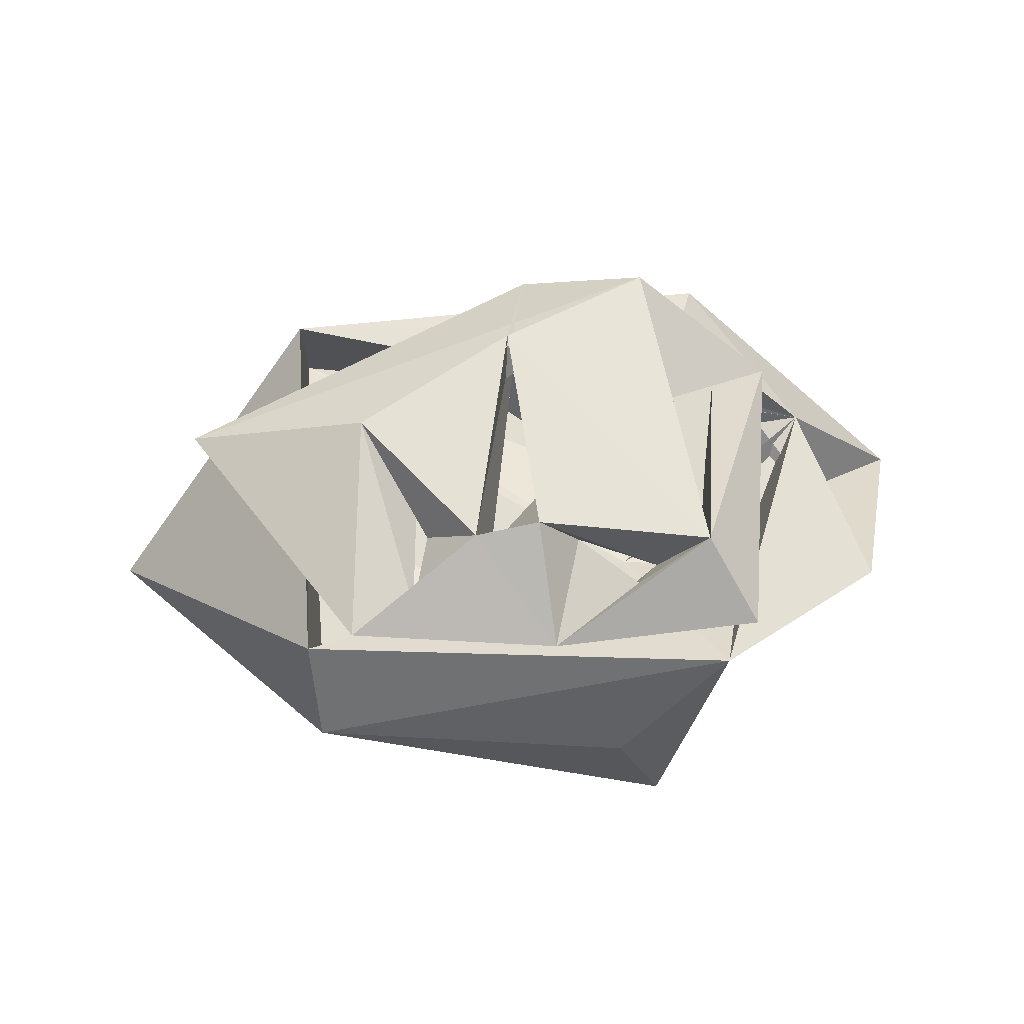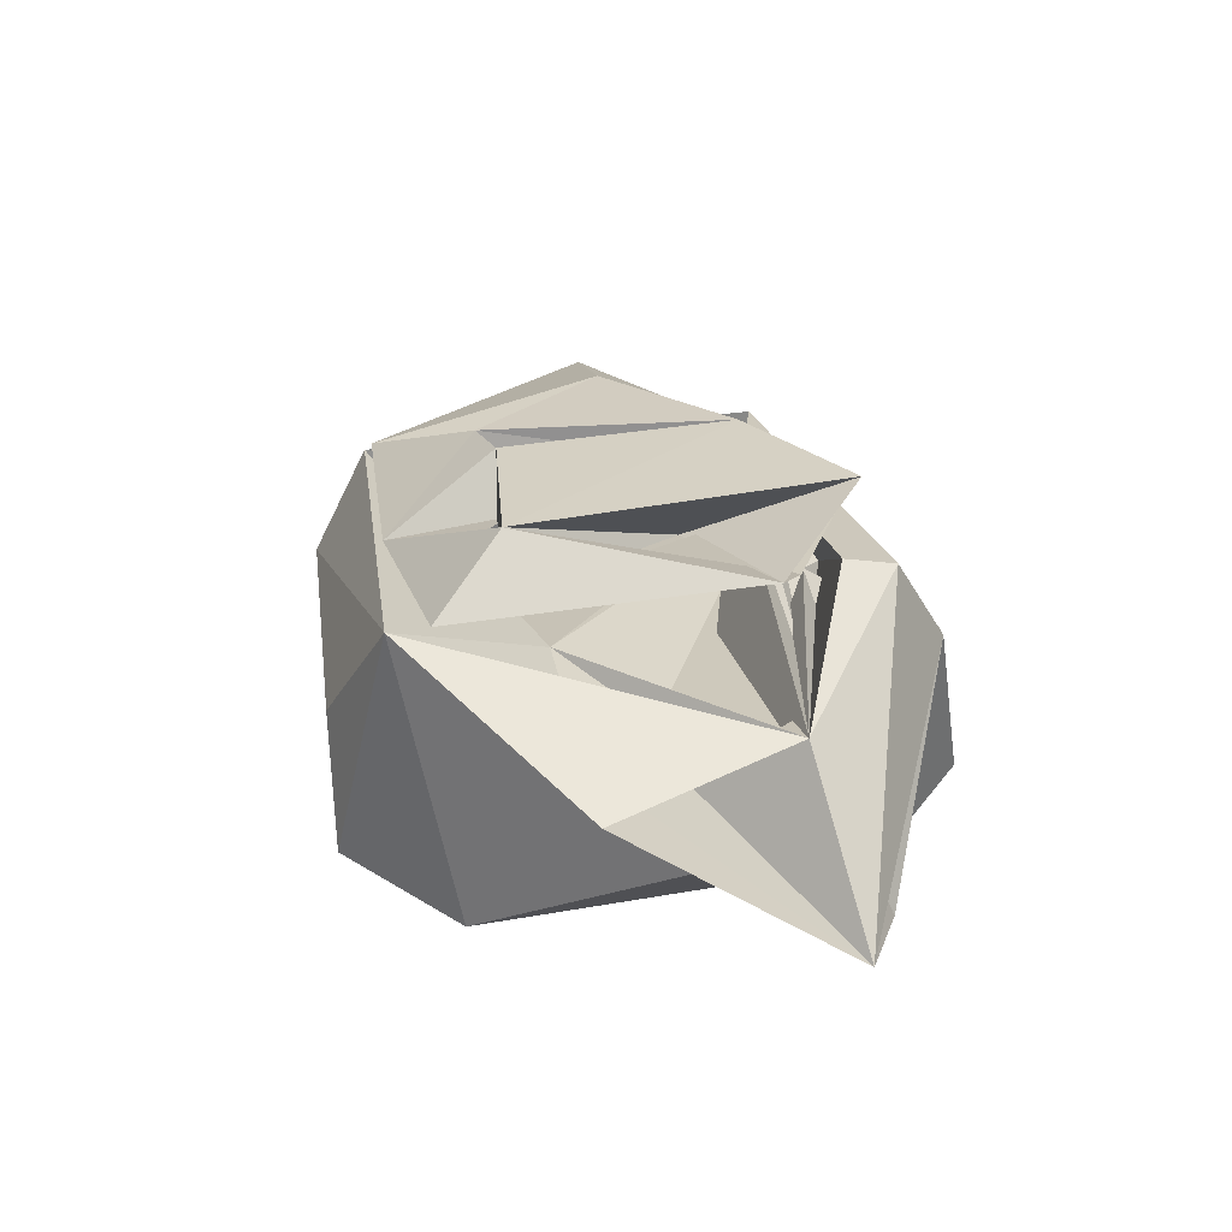
<metadata>
{"format":"obj","ext":"obj","renderer":"f3d","projection":"perspective","resolution":1024,"background":"white","views":[{"elev":62.2,"azim":175.9,"up":"+Y"},{"elev":27.4,"azim":-104.9,"up":"+Y"}]}
</metadata>
<code>
v 0.01867 -6.5e-05 0.006861
v -0.000714 0.001111 -0.003611
v 0.003527 0.001061 0.003515
v 0.01567 -0.003738 0.002794
v 0.007119 -0.00376 -0.002831
v 0.00712 -0.00376 0.002831
v 0.01567 -0.003738 0.002794
v 0.008485 -8.1e-05 0.007283
v 0.01951 -0.000636 0.006552
v 0.01867 -6.5e-05 0.006861
v 0.007863 0.001663 -0.002873
v -0.000714 0.001111 -0.003611
v 0.003864 -0.003809 0.000218
v 0.000338 -0.003671 0.004763
v -0.002763 -0.002865 0.002983
v 0.005081 0.004218 -0.007901
v 0.01851 0.00033 -0.007887
v 0.00852 0.000184 -0.009114
v 0.005525 0.006626 -0.004641
v 0.006721 0.006363 0.005661
v 0.01143 0.006359 0.003617
v 0.01245 0.004113 -0.003175
v 0.01064 0.004465 0.006959
v 0.01297 0.0062 -0.003804
v 0.00712 -0.00376 0.002831
v 0.007119 -0.00376 -0.002831
v 0.00584 -0.005723 0.006377
v 0.00712 -0.00376 0.002831
v 0.00584 -0.005723 0.006377
v 0.005797 -0.005797 -0.005904
v 0.008535 0.000108 -0.007361
v 0.01539 -0.003738 -0.002794
v 0.01842 0.000195 -0.00729
v 0.01945 -0.000168 -0.006861
v 0.01567 -0.003738 0.002794
v 0.01951 -0.000636 0.006552
v 0.008535 0.000108 -0.007361
v 0.01842 0.000195 -0.00729
v 0.01539 0.000101 -0.007201
v -0.000714 0.001111 -0.003611
v 0.001177 0.001714 0.002418
v 0.00547 0.001808 0.007854
v 0.005501 0.00497 -0.003182
v 0.004381 0.004807 0.003175
v 0.004075 0.004748 -0.006857
v 0.007081 0.00449 -0.004445
v 0.004075 0.004748 -0.006857
v 0.01059 0.004188 -0.006984
v 0.005525 0.006626 -0.004641
v 0.007081 0.00449 -0.004445
v 0.007794 0.005117 -0.005348
v 0.009598 0.004961 -0.003569
v 0.01091 0.006493 -0.003627
v 0.01059 0.004188 -0.006984
v 0.008396 0.004402 0.000968
v 0.009598 0.004961 -0.003569
v 0.01059 0.004188 -0.006984
v 0.01091 0.006493 -0.003627
v 0.005525 0.006626 -0.004641
v 0.01143 0.006359 0.003617
v 0.02583 -0.00367 0.000697
v 0.01867 0.003478 -0.006182
v 0.01867 0.003435 0.006325
v 0.008535 0.000108 -0.007361
v 0.01539 -0.003738 -0.002794
v 0.009803 -0.003598 -0.003007
v 0.00709 -0.003558 -0.009211
v 0.00852 0.000184 -0.009114
v 0.01851 0.00033 -0.007887
v 0.005081 0.004218 -0.007901
v 0.00852 0.000184 -0.009114
v 0.00709 -0.003558 -0.009211
v 0.008535 0.000108 -0.007361
v 0.007119 -0.00376 -0.002831
v 0.01539 -0.003738 -0.002794
v 0.01867 0.003435 0.006325
v 0.01517 0.003793 0.005039
v 0.005343 0.004639 0.004685
v 0.008676 0.000278 0.009095
v 0.01851 0.00033 0.007887
v 0.00547 0.001808 0.007854
v 0.007089 -0.003559 0.00921
v 0.008676 0.000278 0.009095
v 0.00547 0.001808 0.007854
v 0.01064 0.004465 0.006959
v 0.006721 0.006363 0.005661
v 0.01651 0.006058 0.000737
v 0.001177 0.001714 0.002418
v -0.002763 -0.002865 0.002983
v 0.004819 0.004561 0.006096
v 0.01468 0.004105 0.000858
v 0.02228 0.004251 0.001573
v 0.01064 0.004465 0.006959
v 0.003864 -0.003809 0.000218
v 0.005797 -0.005797 -0.005904
v 0.00584 -0.005723 0.006377
v 0.01064 0.004465 0.006959
v 0.002837 0.00544 0.002154
v 0.004075 0.004748 -0.006857
v 0.004075 0.004748 -0.006857
v 0.004381 0.004807 0.003175
v 0.01064 0.004465 0.006959
v 0.007119 -0.00376 -0.002831
v 0.00712 -0.00376 0.002831
v 0.005797 -0.005797 -0.005904
v 0.007119 -0.00376 -0.002831
v 0.00709 -0.003558 -0.009211
v 0.00852 0.000184 -0.009114
v 0.007119 -0.00376 -0.002831
v 0.00852 0.000184 -0.009114
v 0.00709 -0.003558 -0.009211
v 0.007119 -0.00376 -0.002831
v 0.005797 -0.005797 -0.005904
v 0.00584 -0.005723 0.006377
v 0.01245 0.004113 -0.003175
v 0.008396 0.004402 0.000968
v 0.01059 0.004188 -0.006984
v 0.01468 0.004105 0.000858
v 0.01513 0.004485 -0.005348
v 0.02228 0.004251 0.001573
v 0.001177 0.001714 0.002418
v 0.000338 -0.003671 0.004763
v 0.00547 0.001808 0.007854
v 0.01468 0.004105 0.000858
v 0.01143 0.006359 0.003617
v 0.006721 0.006363 0.005661
v 0.008396 0.004402 0.000968
v 0.01143 0.006359 0.003617
v 0.01064 0.004465 0.006959
v 0.01297 0.0062 -0.003804
v 0.01064 0.004465 0.006959
v 0.01143 0.006359 0.003617
v 0.008396 0.004402 0.000968
v 0.01091 0.006493 -0.003627
v 0.01143 0.006359 0.003617
v 0.008396 0.004402 0.000968
v 0.01245 0.004113 -0.003175
v 0.01091 0.006493 -0.003627
v 0.003864 -0.003809 0.000218
v 0.008654 0.002758 0.004767
v 0.000338 -0.003671 0.004763
v 0.01016 0.002169 0.005769
v 0.005343 0.004639 0.004685
v 0.01517 0.003793 0.005039
v 0.01972 -0.000114 0.006678
v 0.01842 0.000195 -0.00729
v 0.007863 0.001663 -0.002873
v 0.003527 0.001061 0.003515
v -0.002763 -0.002865 0.002983
v 0.000338 -0.003671 0.004763
v 0.01567 -0.003738 0.002794
v 0.00712 -0.00376 0.002831
v 0.008485 -8.1e-05 0.007283
v 0.00712 -0.00376 0.002831
v 0.007089 -0.003559 0.00921
v 0.008676 0.000278 0.009095
v 0.008485 -8.1e-05 0.007283
v 0.007089 -0.003559 0.00921
v 0.00712 -0.00376 0.002831
v 0.01981 -0.000251 0
v 0.01567 -0.003738 0.002794
v 0.01539 -0.003738 -0.002794
v 0.01945 -0.000168 -0.006861
v 0.01539 -0.003738 -0.002794
v 0.01567 -0.003738 0.002794
v 0.01539 -0.003738 -0.002794
v 0.01567 -0.003738 0.002794
v 0.009803 -0.003738 0
v 0.01567 -0.003738 0.002794
v 0.01539 -0.003738 -0.002794
v 0.007119 -0.00376 -0.002831
v 0.01867 0.003478 -0.006182
v 0.005081 0.004218 -0.007901
v 0.007863 0.001663 -0.002873
v 0.004381 0.004807 0.003175
v 0.005501 0.00497 -0.003182
v 0.005525 0.006626 -0.004641
v 0.005525 0.006626 -0.004641
v 0.005501 0.00497 -0.003182
v 0.008396 0.004402 0.000968
v 0.007081 0.00449 -0.004445
v 0.005525 0.006626 -0.004641
v 0.01091 0.006493 -0.003627
v 0.01981 -0.000251 0
v 0.01951 -0.000636 0.006552
v 0.01567 -0.003738 0.002794
v 0.01945 -0.000168 -0.006861
v 0.01972 -0.000114 0.006678
v 0.01981 -0.000251 0
v 0.004819 0.004561 0.006096
v 0.00547 0.001808 0.007854
v 0.01867 0.003435 0.006325
v 0.005081 0.004218 -0.007901
v 0.003864 -0.003809 0.000218
v 0.001177 0.001714 0.002418
v 0.006721 0.006363 0.005661
v 0.01064 0.004465 0.006959
v 0.02228 0.004251 0.001573
v 0.007119 -0.00376 -0.002831
v 0.00709 -0.003558 -0.009211
v 0.005797 -0.005797 -0.005904
v 0.007119 -0.00376 -0.002831
v 0.005797 -0.005797 -0.005904
v 0.00709 -0.003558 -0.009211
v 0.00712 -0.00376 0.002831
v 0.007089 -0.003559 0.00921
v 0.00584 -0.005723 0.006377
v 0.00712 -0.00376 0.002831
v 0.00584 -0.005723 0.006377
v 0.007089 -0.003559 0.00921
v 0.01455 0.004535 -0.002927
v 0.01297 0.0062 -0.003804
v 0.01651 0.006058 0.000737
v 0.01651 0.006058 0.000737
v 0.01143 0.006359 0.003617
v 0.01468 0.004105 0.000858
v 0.01143 0.006359 0.003617
v 0.01651 0.006058 0.000737
v 0.01297 0.0062 -0.003804
v 0.003527 0.001061 0.003515
v 0.00547 0.001808 0.007854
v -0.002763 -0.002865 0.002983
v 0.006721 0.006363 0.005661
v 0.02228 0.004251 0.001573
v 0.01651 0.006058 0.000737
v 0.01867 0.003435 0.006325
v 0.00547 0.001808 0.007854
v 0.01851 0.00033 0.007887
v 0.02583 -0.00367 0.000697
v 0.01867 0.003435 0.006325
v 0.01851 0.00033 0.007887
v 0.01867 -6.5e-05 0.006861
v 0.01867 0.003435 0.006325
v 0.01867 0.003478 -0.006182
v 0.01867 -6.5e-05 0.006861
v 0.003527 0.001061 0.003515
v 0.01867 0.003435 0.006325
v 0.02228 0.004251 0.001573
v 0.01059 0.004188 -0.006984
v 0.01717 0.00431 -0.006181
v 0.01513 0.004485 -0.005348
v 0.01059 0.004188 -0.006984
v 0.02228 0.004251 0.001573
v 0.01245 0.004113 -0.003175
v 0.01059 0.004188 -0.006984
v 0.01513 0.004485 -0.005348
v 0.01972 -0.000114 0.006678
v 0.01945 -0.000168 -0.006861
v 0.01842 0.000195 -0.00729
v 0.01842 0.000195 -0.00729
v 0.01945 -0.000168 -0.006861
v 0.01539 -0.003738 -0.002794
v 0.00547 0.001808 0.007854
v 0.000338 -0.003671 0.004763
v 0.008654 0.002758 0.004767
v -0.000714 0.001111 -0.003611
v 0.007863 0.001663 -0.002873
v 0.003864 -0.003809 0.000218
v 0.01064 0.004465 0.006959
v 0.01455 0.004535 -0.002927
v 0.01468 0.004105 0.000858
v 0.007089 -0.003559 0.00921
v 0.00547 0.001808 0.007854
v 0.00584 -0.005723 0.006377
v 0.01867 -6.5e-05 0.006861
v 0.01867 0.003435 0.006325
v 0.01851 0.00033 0.007887
v 0.01867 -6.5e-05 0.006861
v 0.01851 0.00033 0.007887
v 0.01867 0.003435 0.006325
v 0.01851 0.00033 0.007887
v 0.01867 -6.5e-05 0.006861
v 0.009803 0.000101 0.007201
v 0.01867 -6.5e-05 0.006861
v 0.01851 0.00033 0.007887
v 0.009803 0.000101 0.007201
v 0.008396 0.004402 0.000968
v 0.007081 0.00449 -0.004445
v 0.009598 0.004961 -0.003569
v 0.007081 0.00449 -0.004445
v 0.01091 0.006493 -0.003627
v 0.009598 0.004961 -0.003569
v 0.005525 0.006626 -0.004641
v 0.008396 0.004402 0.000968
v 0.006721 0.006363 0.005661
v 0.003864 -0.003809 0.000218
v 0.01405 0.00389 0.004318
v 0.001177 0.001714 0.002418
v 0.01297 0.0062 -0.003804
v 0.01717 0.00431 -0.006181
v 0.01059 0.004188 -0.006984
v 0.01513 0.004485 -0.005348
v 0.01651 0.006058 0.000737
v 0.01717 0.00431 -0.006181
v 0.00709 -0.003558 -0.009211
v 0.005797 -0.005797 -0.005904
v 0.005081 0.004218 -0.007901
v 0.003864 -0.003809 0.000218
v 0.005081 0.004218 -0.007901
v 0.005797 -0.005797 -0.005904
v 0.01297 0.0062 -0.003804
v 0.01059 0.004188 -0.006984
v 0.01091 0.006493 -0.003627
v 0.01245 0.004113 -0.003175
v 0.01297 0.0062 -0.003804
v 0.01091 0.006493 -0.003627
v 0.01867 -6.5e-05 0.006861
v 0.009803 0.000101 0.007201
v 0.0126 -0.001748 0.005104
v 0.01567 -0.003738 0.002794
v 0.01951 -0.000636 0.006552
v 0.0126 -0.001748 0.005104
v 0.01867 0.003478 -0.006182
v 0.02583 -0.00367 0.000697
v 0.01851 0.00033 -0.007887
v 0.01842 0.000195 -0.00729
v 0.01867 0.003478 -0.006182
v 0.007863 0.001663 -0.002873
v 0.005081 0.004218 -0.007901
v 0.01867 0.003478 -0.006182
v 0.01851 0.00033 -0.007887
v 0.01867 0.003478 -0.006182
v 0.01842 0.000195 -0.00729
v 0.01867 -6.5e-05 0.006861
v 0.007863 0.001663 -0.002873
v 0.005081 0.004218 -0.007901
v -0.002763 -0.002865 0.002983
v 0.003864 -0.003809 0.000218
v 0.007863 0.001663 -0.002873
v 0.001177 0.001714 0.002418
v 0.01539 -0.003738 -0.002794
v 0.01539 0.000101 -0.007201
v 0.01842 0.000195 -0.00729
v 0.008535 0.000108 -0.007361
v 0.01539 0.000101 -0.007201
v 0.01539 -0.003738 -0.002794
v 0.001177 0.001714 0.002418
v 0.008654 0.002758 0.004767
v 0.003864 -0.003809 0.000218
v 0.001177 0.001714 0.002418
v 0.005343 0.004639 0.004685
v 0.01016 0.002169 0.005769
v 0.01945 -0.000168 -0.006861
v 0.01981 -0.000251 0
v 0.01539 -0.003738 -0.002794
v 0.01064 0.004465 0.006959
v 0.01468 0.004105 0.000858
v 0.006721 0.006363 0.005661
v 0.01651 0.006058 0.000737
v 0.01468 0.004105 0.000858
v 0.01064 0.004465 0.006959
v 0.008485 -8.1e-05 0.007283
v 0.00712 -0.00376 0.002831
v 0.008676 0.000278 0.009095
v 0.009803 0.000101 0.007201
v 0.01851 0.00033 0.007887
v 0.008676 0.000278 0.009095
v 0.009803 0.000101 0.007201
v 0.008676 0.000278 0.009095
v 0.01851 0.00033 0.007887
v 0.008485 -8.1e-05 0.007283
v 0.008676 0.000278 0.009095
v 0.007089 -0.003559 0.00921
v 0.004381 0.004807 0.003175
v 0.008396 0.004402 0.000968
v 0.01064 0.004465 0.006959
v 0.002837 0.00544 0.002154
v 0.006721 0.006363 0.005661
v 0.008396 0.004402 0.000968
v 0.01016 0.002169 0.005769
v 0.01405 0.00389 0.004318
v 0.003864 -0.003809 0.000218
v 0.01016 0.002169 0.005769
v 0.003864 -0.003809 0.000218
v 0.008654 0.002758 0.004767
v 0.007119 -0.00376 -0.002831
v 0.008535 0.000108 -0.007361
v 0.00852 0.000184 -0.009114
v 0.008535 0.000108 -0.007361
v 0.01851 0.00033 -0.007887
v 0.00852 0.000184 -0.009114
v 0.01842 0.000195 -0.00729
v 0.008535 0.000108 -0.007361
v 0.00852 0.000184 -0.009114
v 0.008535 0.000108 -0.007361
v 0.007119 -0.00376 -0.002831
v 0.00852 0.000184 -0.009114
v -0.000714 0.001111 -0.003611
v -0.002763 -0.002865 0.002983
v 0.005081 0.004218 -0.007901
v 0.01539 -0.003738 -0.002794
v 0.007119 -0.00376 -0.002831
v 0.009803 -0.003598 -0.003007
v 0.007119 -0.00376 -0.002831
v 0.008535 0.000108 -0.007361
v 0.009803 -0.003598 -0.003007
v 0.01567 -0.003738 0.002794
v 0.00712 -0.00376 0.002831
v 0.009803 -0.003738 0
v 0.01972 -0.000114 0.006678
v 0.01951 -0.000636 0.006552
v 0.01981 -0.000251 0
v 0.01867 -6.5e-05 0.006861
v 0.01972 -0.000114 0.006678
v 0.007863 0.001663 -0.002873
v 0.01972 -0.000114 0.006678
v 0.01945 -0.000168 -0.006861
v 0.01951 -0.000636 0.006552
v 0.01842 0.000195 -0.00729
v 0.01972 -0.000114 0.006678
v 0.01867 -6.5e-05 0.006861
v 0.005525 0.006626 -0.004641
v 0.007794 0.005117 -0.005348
v 0.01059 0.004188 -0.006984
v 0.009598 0.004961 -0.003569
v 0.007794 0.005117 -0.005348
v 0.01059 0.004188 -0.006984
v 0.007081 0.00449 -0.004445
v 0.01059 0.004188 -0.006984
v 0.007794 0.005117 -0.005348
v 0.007794 0.005117 -0.005348
v 0.009598 0.004961 -0.003569
v 0.01059 0.004188 -0.006984
v -0.000714 0.001111 -0.003611
v 0.003864 -0.003809 0.000218
v -0.002763 -0.002865 0.002983
v 0.00709 -0.003558 -0.009211
v 0.02583 -0.00367 0.000697
v 0.005797 -0.005797 -0.005904
v 0.01245 0.004113 -0.003175
v 0.01513 0.004485 -0.005348
v 0.01455 0.004535 -0.002927
v 0.01245 0.004113 -0.003175
v 0.01455 0.004535 -0.002927
v 0.01064 0.004465 0.006959
v -0.002763 -0.002865 0.002983
v 0.001177 0.001714 0.002418
v 0.007863 0.001663 -0.002873
v 0.003527 0.001061 0.003515
v 0.001177 0.001714 0.002418
v 0.01405 0.00389 0.004318
v 0.003527 0.001061 0.003515
v 0.01517 0.003793 0.005039
v 0.01867 0.003435 0.006325
v 0.007081 0.00449 -0.004445
v 0.005501 0.00497 -0.003182
v 0.004075 0.004748 -0.006857
v 0.004709 0.000921 0.004912
v 0.004819 0.004561 0.006096
v 0.005343 0.004639 0.004685
v 0.004819 0.004561 0.006096
v 0.01867 0.003435 0.006325
v 0.005343 0.004639 0.004685
v 0.004709 0.000921 0.004912
v 0.005343 0.004639 0.004685
v 0.004819 0.004561 0.006096
v 0.001177 0.001714 0.002418
v 0.004819 0.004561 0.006096
v 0.005343 0.004639 0.004685
v 0.02583 -0.00367 0.000697
v 0.00709 -0.003558 -0.009211
v 0.01851 0.00033 -0.007887
v 0.005525 0.006626 -0.004641
v 0.004075 0.004748 -0.006857
v 0.002837 0.00544 0.002154
v 0.01059 0.004188 -0.006984
v 0.004075 0.004748 -0.006857
v 0.005525 0.006626 -0.004641
v 0.00712 -0.00376 0.002831
v 0.007119 -0.00376 -0.002831
v 0.009803 -0.003738 0
v 0.01539 -0.003738 -0.002794
v 0.009803 -0.003738 0
v 0.007119 -0.00376 -0.002831
v 0.009803 0.000101 0.007201
v 0.01867 -6.5e-05 0.006861
v 0.01951 -0.000636 0.006552
v 0.01867 -6.5e-05 0.006861
v 0.01972 -0.000114 0.006678
v 0.01951 -0.000636 0.006552
v 0.01867 -6.5e-05 0.006861
v 0.0126 -0.001748 0.005104
v 0.01951 -0.000636 0.006552
v 0.01867 -6.5e-05 0.006861
v 0.01951 -0.000636 0.006552
v 0.01972 -0.000114 0.006678
v 0.006721 0.006363 0.005661
v 0.002837 0.00544 0.002154
v 0.01064 0.004465 0.006959
v 0.00584 -0.005723 0.006377
v 0.02583 -0.00367 0.000697
v 0.007089 -0.003559 0.00921
v 0.005797 -0.005797 -0.005904
v 0.02583 -0.00367 0.000697
v 0.00584 -0.005723 0.006377
v 0.008676 0.000278 0.009095
v 0.007089 -0.003559 0.00921
v 0.02583 -0.00367 0.000697
v 0.01842 0.000195 -0.00729
v 0.01851 0.00033 -0.007887
v 0.01867 0.003478 -0.006182
v 0.008535 0.000108 -0.007361
v 0.01842 0.000195 -0.00729
v 0.01851 0.00033 -0.007887
v 0.01842 0.000195 -0.00729
v 0.00852 0.000184 -0.009114
v 0.01851 0.00033 -0.007887
v 0.01842 0.000195 -0.00729
v 0.01867 0.003478 -0.006182
v 0.01851 0.00033 -0.007887
v 0.008676 0.000278 0.009095
v 0.02583 -0.00367 0.000697
v 0.01851 0.00033 0.007887
v 0.00547 0.001808 0.007854
v 0.003864 -0.003809 0.000218
v 0.00584 -0.005723 0.006377
v 0.008654 0.002758 0.004767
v 0.003864 -0.003809 0.000218
v 0.00547 0.001808 0.007854
v 0.01513 0.004485 -0.005348
v 0.01717 0.00431 -0.006181
v 0.01297 0.0062 -0.003804
v 0.01297 0.0062 -0.003804
v 0.01455 0.004535 -0.002927
v 0.01513 0.004485 -0.005348
v 0.003527 0.001061 0.003515
v -0.000714 0.001111 -0.003611
v 0.00547 0.001808 0.007854
v 0.004819 0.004561 0.006096
v -0.002763 -0.002865 0.002983
v 0.00547 0.001808 0.007854
v 0.002837 0.00544 0.002154
v 0.008396 0.004402 0.000968
v 0.004381 0.004807 0.003175
v 0.004381 0.004807 0.003175
v 0.005525 0.006626 -0.004641
v 0.002837 0.00544 0.002154
v 0.009803 0.000101 0.007201
v 0.008676 0.000278 0.009095
v 0.008485 -8.1e-05 0.007283
v 0.008485 -8.1e-05 0.007283
v 0.0126 -0.001748 0.005104
v 0.009803 0.000101 0.007201
v 0.009803 0.000101 0.007201
v 0.01951 -0.000636 0.006552
v 0.008485 -8.1e-05 0.007283
v 0.005081 0.004218 -0.007901
v 0.001177 0.001714 0.002418
v -0.000714 0.001111 -0.003611
v 0.01016 0.002169 0.005769
v 0.008654 0.002758 0.004767
v 0.001177 0.001714 0.002418
v 0.01524 1.5e-05 0.005039
v 0.01517 0.003793 0.005039
v 0.01405 0.00389 0.004318
v 0.01524 1.5e-05 0.005039
v 0.01405 0.00389 0.004318
v 0.01517 0.003793 0.005039
v 0.003527 0.001061 0.003515
v 0.01405 0.00389 0.004318
v 0.01517 0.003793 0.005039
v 0.01016 0.002169 0.005769
v 0.01517 0.003793 0.005039
v 0.01405 0.00389 0.004318
v 0.005501 0.00497 -0.003182
v 0.007081 0.00449 -0.004445
v 0.008396 0.004402 0.000968
v 0.01651 0.006058 0.000737
v 0.02228 0.004251 0.001573
v 0.01717 0.00431 -0.006181
v 0.000338 -0.003671 0.004763
v 0.001177 0.001714 0.002418
v 0.003527 0.001061 0.003515
v 0.00712 -0.00376 0.002831
v 0.01567 -0.003738 0.002794
v 0.0126 -0.001748 0.005104
v 0.008485 -8.1e-05 0.007283
v 0.00712 -0.00376 0.002831
v 0.0126 -0.001748 0.005104
v 0.01513 0.004485 -0.005348
v 0.01468 0.004105 0.000858
v 0.01651 0.006058 0.000737
v 0.01651 0.006058 0.000737
v 0.01468 0.004105 0.000858
v 0.01455 0.004535 -0.002927
f 1 2 3
f 4 5 6
f 7 8 9
f 10 11 12
f 13 14 15
f 16 17 18
f 19 20 21
f 22 23 24
f 25 26 27
f 28 29 30
f 31 32 33
f 34 35 36
f 37 38 39
f 40 41 42
f 43 44 45
f 46 47 48
f 49 50 51
f 52 53 54
f 55 56 57
f 58 59 60
f 61 62 63
f 64 65 66
f 67 68 69
f 70 71 72
f 73 74 75
f 76 77 78
f 79 80 81
f 82 83 84
f 85 86 87
f 88 89 90
f 91 92 93
f 94 95 96
f 97 98 99
f 100 101 102
f 103 104 105
f 106 107 108
f 109 110 111
f 112 113 114
f 115 116 117
f 118 119 120
f 121 122 123
f 124 125 126
f 127 128 129
f 130 131 132
f 133 134 135
f 136 137 138
f 139 140 141
f 142 143 144
f 145 146 147
f 148 149 150
f 151 152 153
f 154 155 156
f 157 158 159
f 160 161 162
f 163 164 165
f 166 167 168
f 169 170 171
f 172 173 174
f 175 176 177
f 178 179 180
f 181 182 183
f 184 185 186
f 187 188 189
f 190 191 192
f 193 194 195
f 196 197 198
f 199 200 201
f 202 203 204
f 205 206 207
f 208 209 210
f 211 212 213
f 214 215 216
f 217 218 219
f 220 221 222
f 223 224 225
f 226 227 228
f 229 230 231
f 232 233 234
f 235 236 237
f 238 239 240
f 241 242 243
f 244 245 246
f 247 248 249
f 250 251 252
f 253 254 255
f 256 257 258
f 259 260 261
f 262 263 264
f 265 266 267
f 268 269 270
f 271 272 273
f 274 275 276
f 277 278 279
f 280 281 282
f 283 284 285
f 286 287 288
f 289 290 291
f 292 293 294
f 295 296 297
f 298 299 300
f 301 302 303
f 304 305 306
f 307 308 309
f 310 311 312
f 313 314 315
f 316 317 318
f 319 320 321
f 322 323 324
f 325 326 327
f 328 329 330
f 331 332 333
f 334 335 336
f 337 338 339
f 340 341 342
f 343 344 345
f 346 347 348
f 349 350 351
f 352 353 354
f 355 356 357
f 358 359 360
f 361 362 363
f 364 365 366
f 367 368 369
f 370 371 372
f 373 374 375
f 376 377 378
f 379 380 381
f 382 383 384
f 385 386 387
f 388 389 390
f 391 392 393
f 394 395 396
f 397 398 399
f 400 401 402
f 403 404 405
f 406 407 408
f 409 410 411
f 412 413 414
f 415 416 417
f 418 419 420
f 421 422 423
f 424 425 426
f 427 428 429
f 430 431 432
f 433 434 435
f 436 437 438
f 439 440 441
f 442 443 444
f 445 446 447
f 448 449 450
f 451 452 453
f 454 455 456
f 457 458 459
f 460 461 462
f 463 464 465
f 466 467 468
f 469 470 471
f 472 473 474
f 475 476 477
f 478 479 480
f 481 482 483
f 484 485 486
f 487 488 489
f 490 491 492
f 493 494 495
f 496 497 498
f 499 500 501
f 502 503 504
f 505 506 507
f 508 509 510
f 511 512 513
f 514 515 516
f 517 518 519
f 520 521 522
f 523 524 525
f 526 527 528
f 529 530 531
f 532 533 534
f 535 536 537
f 538 539 540
f 541 542 543
f 544 545 546
f 547 548 549
f 550 551 552
f 553 554 555
f 556 557 558
f 559 560 561
f 562 563 564
f 565 566 567
f 568 569 570
f 571 572 573
f 574 575 576
f 577 578 579
f 580 581 582
f 583 584 585

</code>
